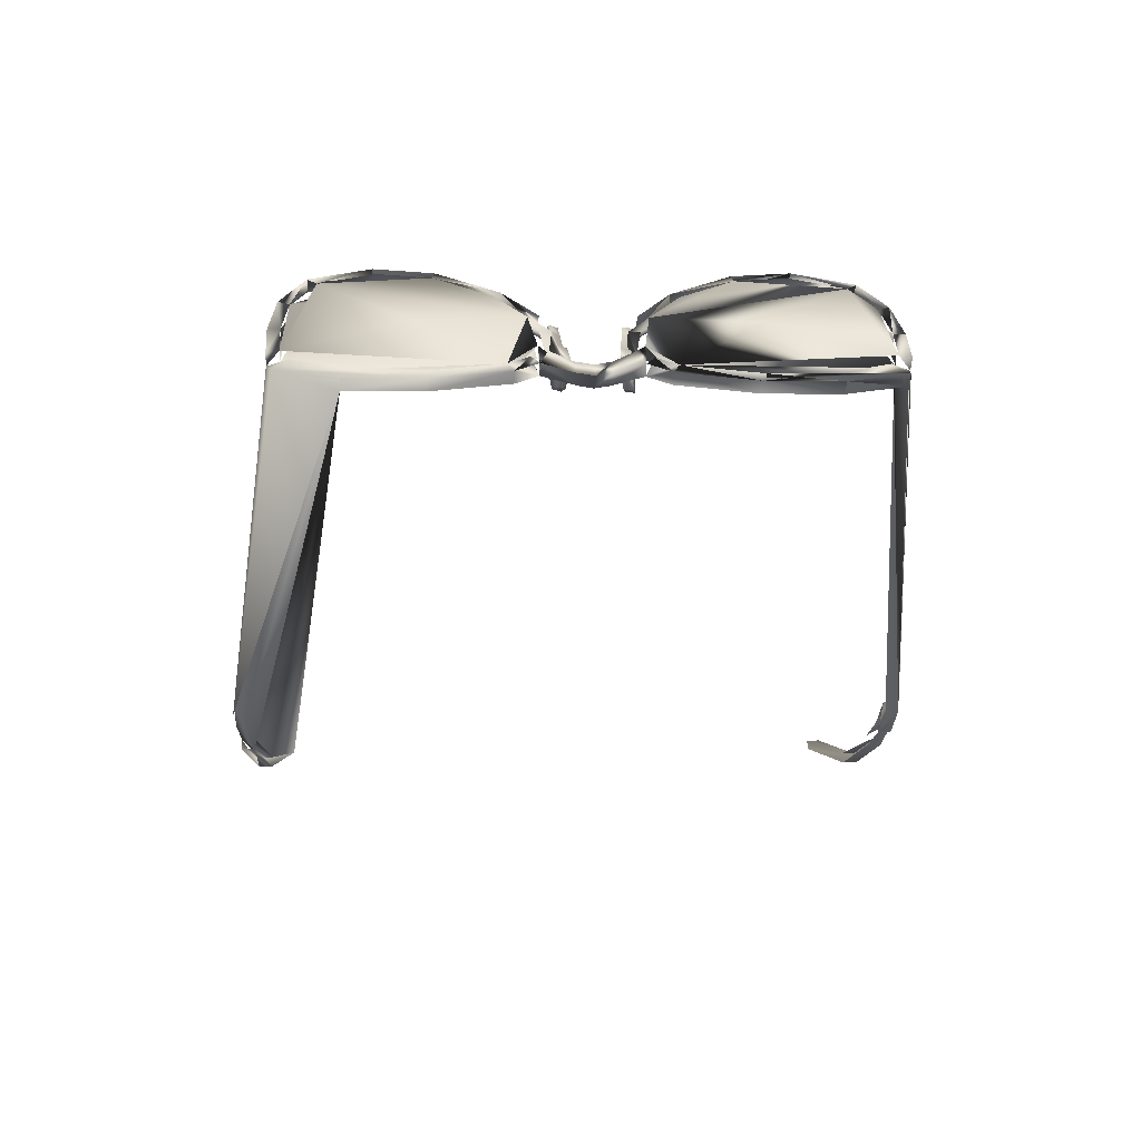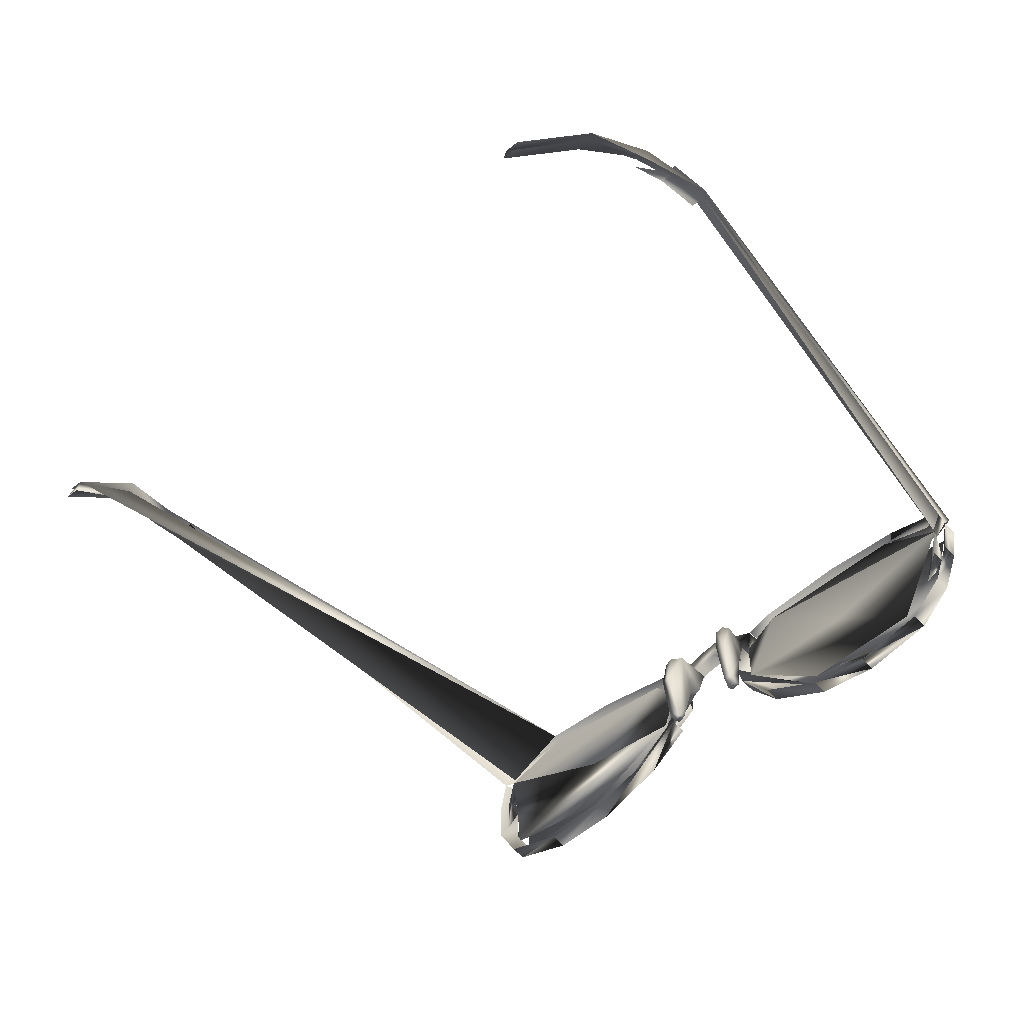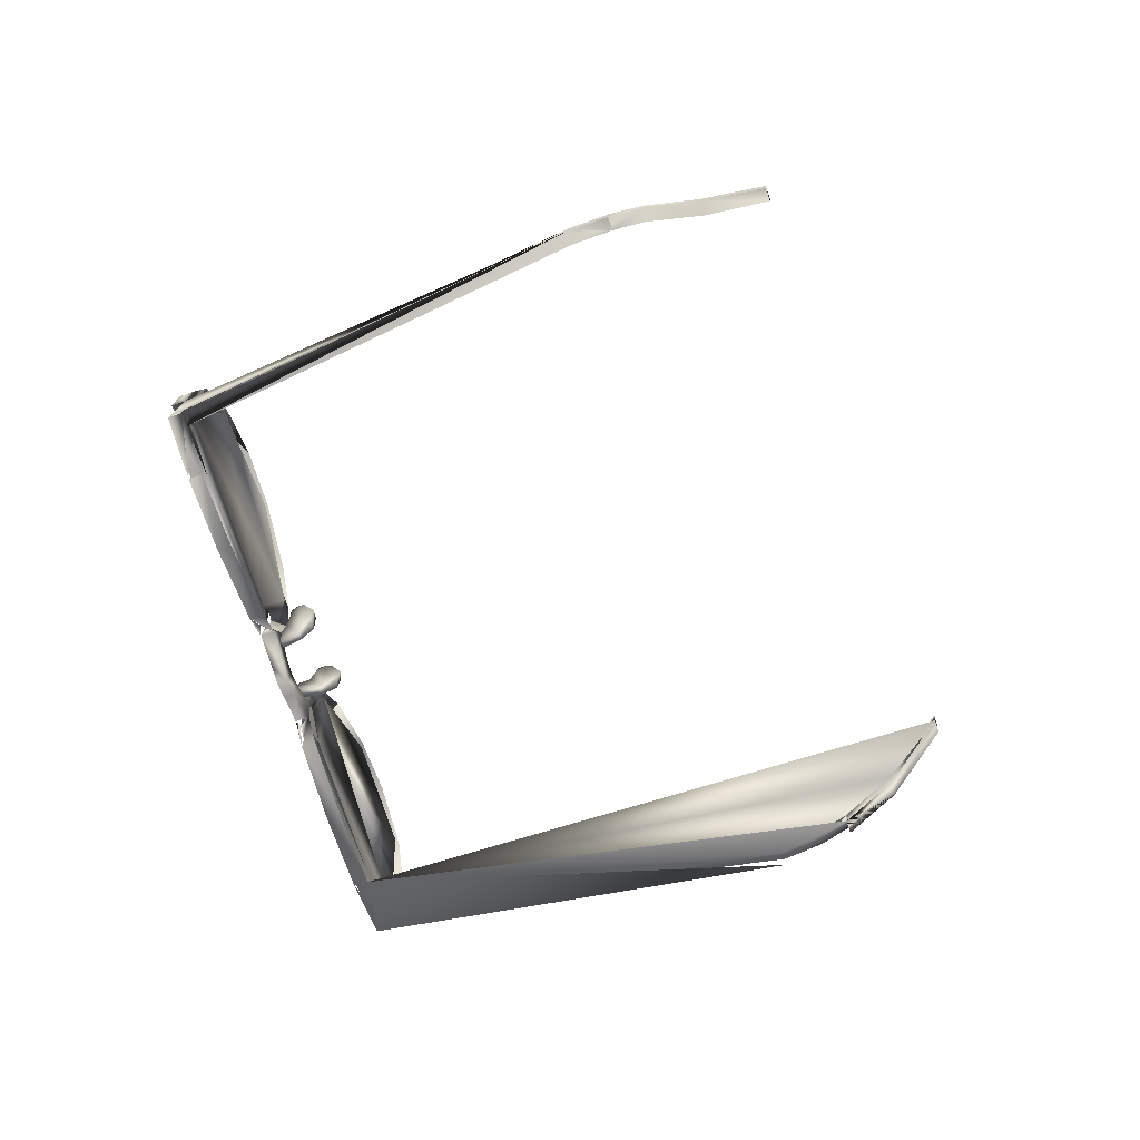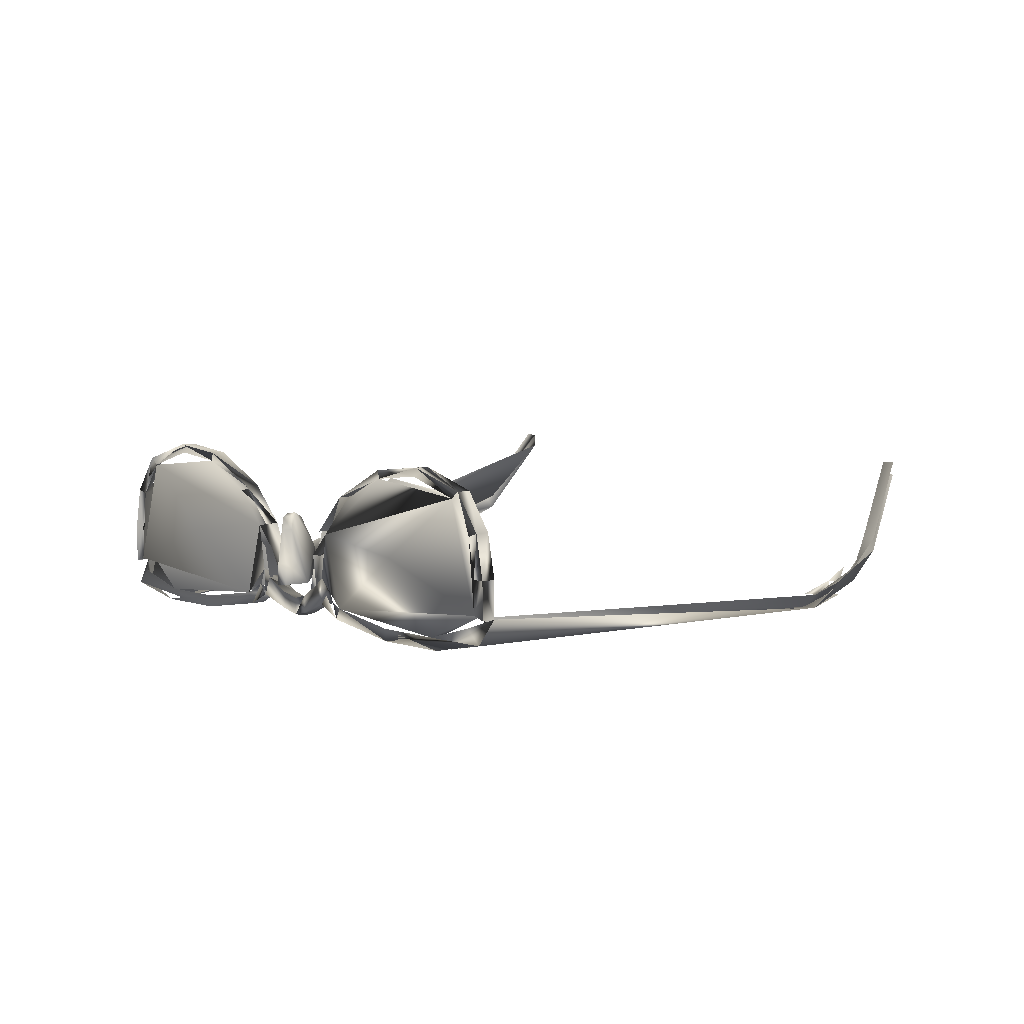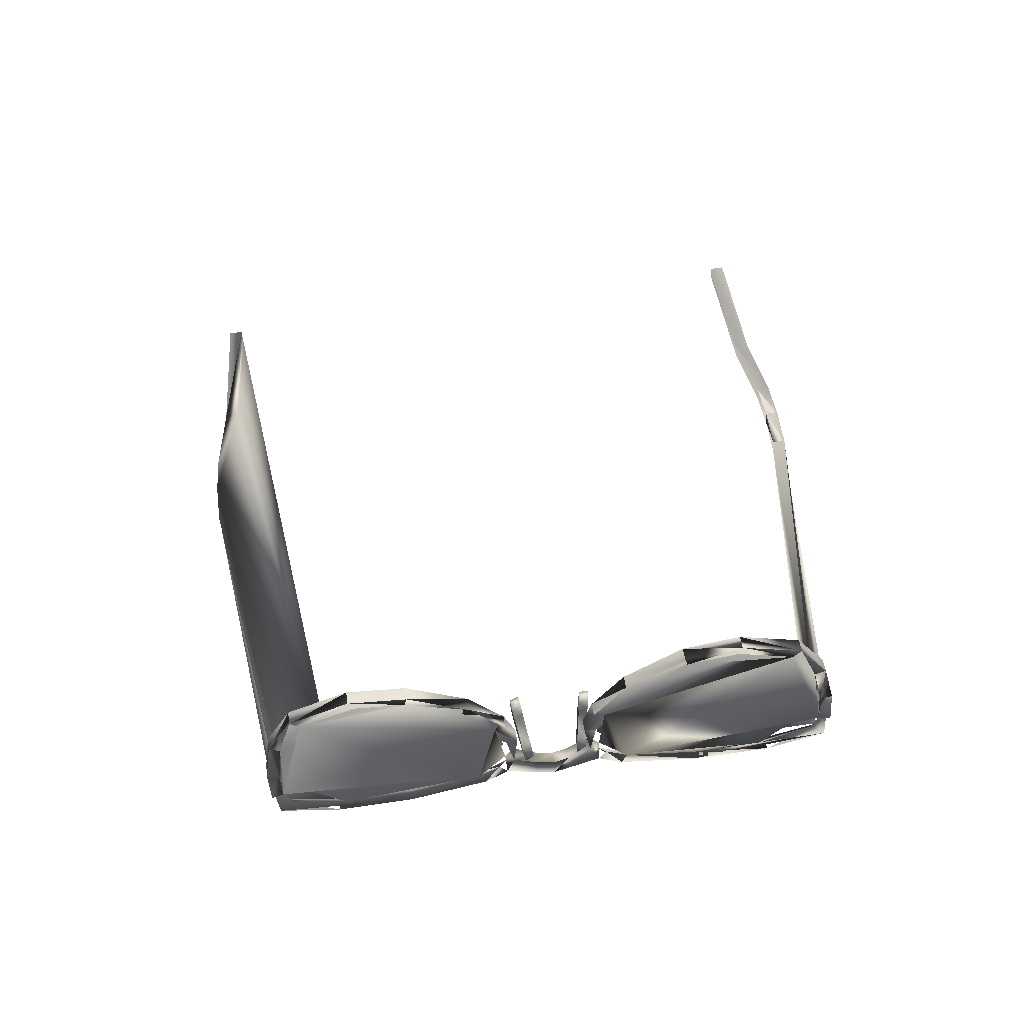
<metadata>
{"format":"obj","ext":"obj","renderer":"f3d","projection":"perspective","resolution":1024,"background":"white","views":[{"elev":-46.2,"azim":40.1,"up":"+Z"},{"elev":36.7,"azim":3.7,"up":"+Y"},{"elev":-68.9,"azim":152.4,"up":"+Z"},{"elev":10.8,"azim":90.9,"up":"+Z"},{"elev":49.2,"azim":35.9,"up":"+Z"}]}
</metadata>
<code>
v -0.6745 0.1768 0.02552
v -0.6764 0.1769 0.04796
v -0.6924 0.1618 0.04665
v -0.6905 0.1617 0.02421
v -0.638 0.0691 -0.1022
v -0.6399 0.06917 -0.07979
v -0.6237 0.08446 -0.07847
v -0.6218 0.08439 -0.1009
v -0.5777 0.003619 -0.1399
v -0.5796 0.003686 -0.1175
v -0.5959 -0.0117 -0.1188
v -0.594 -0.01177 -0.1412
v -0.5646 -0.0533 -0.1363
v -0.5483 -0.03791 -0.135
v -0.5464 -0.03797 -0.1574
v 0.02319 -0.524 -0.1249
v 0.01323 -0.5305 -0.0854
v -0.5013 -0.08604 -0.1704
v -0.5032 -0.08597 -0.148
v -0.5195 -0.1014 -0.1493
v -0.5176 -0.1014 -0.1718
v 0.3443 -0.2467 -0.06916
v 0.3465 -0.2465 -0.09711
v 0.3319 -0.2303 -0.07008
v 0.3346 -0.2304 -0.1027
v 0.00854 -0.564 -0.02404
v 0.01261 -0.5547 0.04844
v 0.03901 -0.5252 0.1125
v 0.1096 -0.4563 0.1492
v 0.1802 -0.3904 0.1446
v 0.2574 -0.3213 0.0994
v 0.3035 -0.2823 0.04132
v 0.3195 -0.2703 0.001403
v 0.3176 -0.2757 -0.04936
v 0.3098 -0.2845 -0.08095
v 0.2828 -0.3114 -0.1038
v 0.1895 -0.4012 -0.132
v 0.09769 -0.4879 -0.1395
v 0.02298 -0.5569 -0.125
v 0.01303 -0.5634 -0.08555
v 0.02724 -0.5499 -0.07825
v 0.03968 -0.5398 -0.09873
v 0.1058 -0.4787 -0.1187
v 0.189 -0.4001 -0.1119
v 0.2744 -0.3182 -0.08615
v 0.2987 -0.2941 -0.06542
v 0.3053 -0.286 -0.03675
v 0.3055 -0.2833 0.000769
v 0.2909 -0.2947 0.03705
v 0.2487 -0.33 0.08982
v 0.1789 -0.3929 0.131
v 0.115 -0.4526 0.1351
v 0.05083 -0.515 0.1018
v 0.02631 -0.5419 0.04349
v 0.02299 -0.5502 -0.02235
v 0.006262 -0.5324 -0.02361
v 0.01004 -0.5245 0.0423
v 0.03456 -0.4977 0.1005
v 0.1626 -0.3755 0.1298
v 0.2742 -0.2769 0.03579
v 0.2886 -0.2682 -0.03802
v 0.2582 -0.3009 -0.08736
v 0.08952 -0.4614 -0.1199
v 0.02294 -0.522 -0.09999
v 0.01098 -0.5325 -0.07946
v -0.003247 -0.5461 -0.08675
v 0.006715 -0.5396 -0.1262
v 0.08141 -0.4705 -0.1407
v 0.1732 -0.3839 -0.1332
v 0.2666 -0.2941 -0.105
v 0.2935 -0.2672 -0.08215
v 0.3009 -0.2579 -0.05061
v 0.3027 -0.2525 0.000149
v 0.2868 -0.2645 0.04006
v 0.2411 -0.304 0.09819
v 0.1639 -0.373 0.1434
v 0.09332 -0.4389 0.148
v 0.02274 -0.5079 0.1113
v -0.003656 -0.5374 0.04724
v -0.008205 -0.5461 -0.02529
v 0.153 -0.4019 0.003792
v 0.171 -0.4211 0.005143
v 0.3667 -0.2259 -0.07437
v 0.3688 -0.2257 -0.1023
v 0.3511 -0.2124 -0.07554
v 0.3538 -0.2125 -0.1081
v 0.5615 -0.05226 0.0371
v 0.5435 -0.03308 0.03575
v 0.6981 0.1209 0.0325
v 0.6829 0.111 0.1034
v 0.6466 0.08135 0.1623
v 0.5711 0.01231 0.1871
v 0.5021 -0.05357 0.1711
v 0.4332 -0.1225 0.1139
v 0.3965 -0.1608 0.04904
v 0.3871 -0.1727 0.007058
v 0.397 -0.1671 -0.04274
v 0.4093 -0.1577 -0.07267
v 0.4396 -0.1307 -0.09081
v 0.5363 -0.04092 -0.1035
v 0.628 0.04575 -0.09601
v 0.6994 0.1147 -0.06954
v 0.703 0.121 -0.02896
v 0.6882 0.1071 -0.02405
v 0.6788 0.0975 -0.04633
v 0.6167 0.03654 -0.07676
v 0.4453 -0.1242 -0.07204
v 0.4068 -0.1565 -0.02834
v 0.4099 -0.1487 0.0469
v 0.5059 -0.05132 0.1579
v 0.6368 0.07108 0.1498
v 0.6698 0.0986 0.09628
v 0.6835 0.1072 0.0318
v 0.7002 0.08942 0.03306
v 0.6861 0.08127 0.09748
v 0.653 0.05375 0.151
v 0.5846 -0.009024 0.1735
v 0.5222 -0.06865 0.1591
v 0.4594 -0.131 0.1071
v 0.4266 -0.1665 0.04815
v 0.4177 -0.1775 0.009942
v 0.4236 -0.1743 -0.02707
v 0.4344 -0.1659 -0.05431
v 0.4615 -0.1415 -0.07085
v 0.5498 -0.05941 -0.08237
v 0.633 0.01921 -0.07556
v 0.6956 0.07967 -0.04507
v 0.7045 0.08976 -0.02284
v 0.7193 0.1037 -0.02775
v 0.7157 0.09739 -0.06835
v 0.6443 0.02841 -0.09481
v 0.5525 -0.05826 -0.1023
v 0.4558 -0.148 -0.08961
v 0.4256 -0.1751 -0.07147
v 0.4138 -0.1849 -0.04149
v 0.4039 -0.1906 0.008312
v 0.4132 -0.1787 0.0503
v 0.4495 -0.1398 0.1151
v 0.5184 -0.0709 0.1723
v 0.5873 -0.005016 0.1883
v 0.6629 0.06402 0.1635
v 0.6992 0.09371 0.1046
v 0.7148 0.1031 0.03375
v 0.3724 -0.1947 -0.09957
v 0.3696 -0.1947 -0.06699
v 0.3873 -0.208 -0.09377
v 0.3852 -0.2081 -0.06582
v 0.2956 0.6666 -0.1052
v 0.2937 0.6667 -0.0828
v 0.2777 0.6516 -0.08411
v 0.2796 0.6515 -0.1065
v 0.6865 0.1055 -0.03031
v 0.6829 0.09915 -0.07089
v 0.233 0.6982 -0.09362
v 0.2311 0.6982 -0.07118
v 0.2471 0.7133 -0.06987
v 0.249 0.7133 -0.09231
v 0.2078 0.7455 -0.07564
v 0.2059 0.7455 -0.0532
v 0.1899 0.7304 -0.05451
v 0.1918 0.7304 -0.07695
v 0.11 0.7756 -0.04102
v 0.1081 0.7757 -0.01859
v 0.1246 0.7912 -0.01724
v 0.1265 0.7912 -0.03967
v 0.02593 0.8384 0.08284
v 0.02403 0.8385 0.1053
v 0.008049 0.8234 0.104
v 0.009948 0.8234 0.08153
v 0.3303 -0.2604 -0.06022
v 0.2911 -0.2266 -0.06545
v 0.2716 -0.2137 -0.04613
v 0.2667 -0.2171 -0.002977
v 0.2798 -0.2375 0.04994
v 0.2881 -0.2461 0.05836
v 0.2975 -0.2529 0.0523
v 0.3013 -0.2519 0.03087
v 0.3084 -0.2502 -0.01199
v 0.3222 -0.2599 -0.02475
v 0.3291 -0.2452 -0.02305
v 0.3149 -0.236 -0.01033
v 0.3078 -0.2376 0.03253
v 0.304 -0.2387 0.05396
v 0.2951 -0.2322 0.06007
v 0.2864 -0.2233 0.0516
v 0.2737 -0.2025 -0.001275
v 0.2786 -0.1991 -0.04442
v 0.2981 -0.2119 -0.06374
v 0.3368 -0.2453 -0.05857
v 0.4035 -0.1853 -0.05955
v 0.3745 -0.1422 -0.06299
v 0.3622 -0.1235 -0.04268
v 0.3626 -0.1234 0.00087
v 0.3777 -0.1435 0.05346
v 0.384 -0.1538 0.06149
v 0.3905 -0.1629 0.05499
v 0.3904 -0.1643 0.03322
v 0.3918 -0.1666 -0.01014
v 0.4007 -0.1805 -0.0236
v 0.3908 -0.1928 -0.02302
v 0.3814 -0.1794 -0.009614
v 0.38 -0.1761 0.03372
v 0.3801 -0.1747 0.05549
v 0.3735 -0.1657 0.06198
v 0.3667 -0.1559 0.05392
v 0.3522 -0.1352 0.001384
v 0.3513 -0.1357 -0.04222
v 0.3636 -0.1545 -0.06253
v 0.3932 -0.1971 -0.05904
f 6 1 8
f 3 1 6
f 1 5 8
f 4 5 1
f 2 6 7
f 2 6 3
f 2 7 1
f 12 5 11
f 10 7 11
f 9 8 12
f 9 11 8
f 8 11 6
f 13 9 15
f 11 9 13
f 14 13 10
f 19 15 14
f 20 14 19
f 18 20 15
f 15 20 13
f 67 17 21
f 17 21 16
f 17 20 18
f 18 16 17
f 21 67 66
f 86 25 23
f 23 25 35
f 71 35 25
f 22 24 85
f 34 24 22
f 23 22 34
f 84 22 23
f 35 23 34
f 25 24 72
f 86 24 25
f 71 25 72
f 66 41 55
f 43 42 67
f 43 42 39
f 44 43 68
f 45 44 69
f 46 45 70
f 50 49 74
f 51 50 75
f 52 51 76
f 54 53 78
f 79 55 54
f 26 27 79
f 26 27 55
f 78 28 27
f 54 28 27
f 77 29 28
f 53 29 28
f 29 30 76
f 75 31 30
f 51 31 30
f 31 32 74
f 33 34 72
f 48 34 33
f 35 36 46
f 36 37 69
f 45 37 36
f 37 38 68
f 44 38 37
f 38 39 67
f 66 40 26
f 33 49 73
f 34 48 72
f 35 47 71
f 66 39 42
f 41 54 58
f 43 45 65
f 49 47 45
f 47 49 62
f 60 51 49
f 49 51 53
f 60 53 51
f 53 41 82
f 41 45 82
f 41 45 58
f 45 49 82
f 49 53 82
f 58 60 81
f 59 60 58
f 81 62 60
f 60 62 61
f 81 65 62
f 62 65 63
f 65 58 81
f 45 58 65
f 60 59 53
f 62 61 49
f 55 65 57
f 64 67 63
f 55 80 66
f 26 80 66
f 66 67 42
f 67 68 43
f 68 69 44
f 69 70 45
f 69 70 36
f 46 71 70
f 72 73 48
f 33 73 72
f 49 74 73
f 50 75 74
f 75 76 51
f 75 76 30
f 76 77 52
f 76 77 29
f 77 78 53
f 77 78 28
f 78 79 54
f 78 79 27
f 79 80 55
f 79 80 26
f 57 56 55
f 86 85 24
f 85 83 22
f 84 83 22
f 23 84 86
f 144 86 146
f 146 86 84
f 147 85 145
f 83 85 147
f 146 84 147
f 83 84 147
f 145 86 144
f 85 86 145
f 87 116 120
f 128 116 87
f 128 87 124
f 124 87 120
f 104 111 88
f 88 111 109
f 107 88 109
f 104 88 107
f 114 104 112
f 128 111 115
f 112 114 113
f 143 90 142
f 89 90 143
f 142 91 141
f 90 91 142
f 141 92 140
f 141 92 91
f 140 93 139
f 140 93 92
f 138 94 139
f 139 94 93
f 137 95 138
f 135 97 136
f 136 97 96
f 132 100 133
f 133 100 99
f 131 101 132
f 130 102 131
f 130 103 127
f 143 103 129
f 89 103 143
f 114 89 103
f 90 89 114
f 115 90 114
f 115 90 91
f 115 91 116
f 116 91 92
f 93 92 117
f 118 93 117
f 94 93 118
f 119 94 118
f 95 94 119
f 120 95 119
f 96 95 120
f 97 96 121
f 96 120 136
f 97 121 135
f 99 98 123
f 134 122 98
f 124 99 123
f 100 99 124
f 125 100 124
f 101 100 125
f 126 101 125
f 126 101 102
f 126 102 127
f 127 102 103
f 114 103 128
f 126 104 124
f 122 107 120
f 108 120 107
f 120 118 109
f 116 118 109
f 109 116 110
f 111 128 124
f 104 124 111
f 102 105 106
f 104 106 107
f 109 108 107
f 111 110 109
f 118 116 120
f 124 120 122
f 127 126 130
f 131 125 132
f 132 124 133
f 133 123 134
f 135 121 136
f 139 118 138
f 141 116 140
f 142 115 141
f 143 114 142
f 98 97 144
f 144 97 145
f 135 134 146
f 147 135 146
f 147 145 135
f 144 134 98
f 134 144 146
f 103 102 148
f 151 152 153
f 152 151 149
f 153 152 148
f 148 152 102
f 149 154 156
f 151 154 149
f 148 154 157
f 150 155 149
f 155 154 150
f 155 160 156
f 156 161 159
f 154 161 156
f 159 162 164
f 161 162 159
f 158 162 165
f 158 165 159
f 163 169 168
f 164 168 167
f 163 168 164
f 165 169 166
f 162 169 165
f 164 169 167
f 162 169 164
f 179 189 180
f 170 189 179
f 178 180 181
f 179 180 178
f 177 181 182
f 178 181 177
f 176 182 183
f 177 182 176
f 175 183 184
f 176 183 175
f 174 184 185
f 175 184 174
f 173 185 186
f 174 185 173
f 172 186 187
f 173 186 172
f 171 187 188
f 172 187 171
f 170 188 189
f 171 188 170
f 190 191 209
f 191 192 208
f 192 193 207
f 193 194 206
f 194 195 205
f 195 196 204
f 196 197 203
f 197 198 202
f 198 199 201
f 199 190 200
f 190 209 200
f 199 200 201
f 198 201 202
f 197 202 203
f 196 203 204
f 195 204 205
f 194 205 206
f 193 206 207
f 192 207 208
f 191 208 209
f 3 2 1
f 36 70 71
f 17 67 68
f 45 36 71
f 68 69 37
f 39 66 21
f 18 15 9
f 13 20 17
f 71 46 45
f 37 45 44
f 37 44 43
f 37 43 39
f 68 37 39
f 68 39 21
f 12 8 5
f 9 12 5
f 7 6 11
f 13 17 68
f 68 21 16
f 68 16 18
f 68 18 9
f 7 11 13
f 7 13 68
f 1 7 68
f 15 19 20
f 15 20 14
f 24 34 35
f 24 35 47
f 72 24 47
f 71 72 47
f 41 66 40
f 52 77 53
f 31 75 74
f 40 26 55
f 48 33 49
f 49 50 51
f 48 49 51
f 41 40 55
f 55 27 54
f 29 30 51
f 73 48 51
f 74 73 51
f 68 38 44
f 37 68 44
f 59 58 54
f 59 54 41
f 53 59 41
f 63 62 47
f 65 63 47
f 60 49 61
f 65 55 56
f 65 56 57
f 111 110 116
f 115 111 116
f 115 116 128
f 104 114 113
f 104 113 112
f 128 103 129
f 117 92 116
f 120 119 118
f 128 129 143
f 128 143 114
f 138 94 95
f 121 136 120
f 114 142 115
f 121 120 118
f 140 139 118
f 96 121 118
f 95 96 118
f 98 123 124
f 133 99 98
f 163 164 159
f 161 162 158
f 154 161 158
f 101 100 132
f 151 154 158
f 149 152 102
f 159 156 149
f 148 153 151
f 148 151 158
f 148 158 159
f 130 103 148
f 167 168 169
f 133 98 124
f 132 124 125
f 132 125 126
f 132 126 130
f 101 132 130
f 102 101 130
f 125 132 101
f 131 125 101
f 97 98 122
f 135 145 97
f 135 97 122
f 122 134 135
f 106 104 126
f 122 107 106
f 106 126 124
f 122 106 124
f 120 108 109
f 149 155 154
f 149 154 150
f 180 189 188
f 181 180 188
f 184 183 182
f 182 181 188
f 184 182 188
f 188 187 186
f 184 188 186
f 185 184 186
f 173 172 171
f 173 171 170
f 174 173 170
f 179 178 177
f 175 174 170
f 179 177 176
f 176 175 170
f 176 170 179
f 191 190 199
f 191 199 198
f 196 195 194
f 197 196 194
f 198 197 194
f 191 198 194
f 193 192 191
f 193 191 194
f 208 207 206
f 209 208 206
f 209 206 205
f 202 201 200
f 203 202 200
f 205 204 203

</code>
